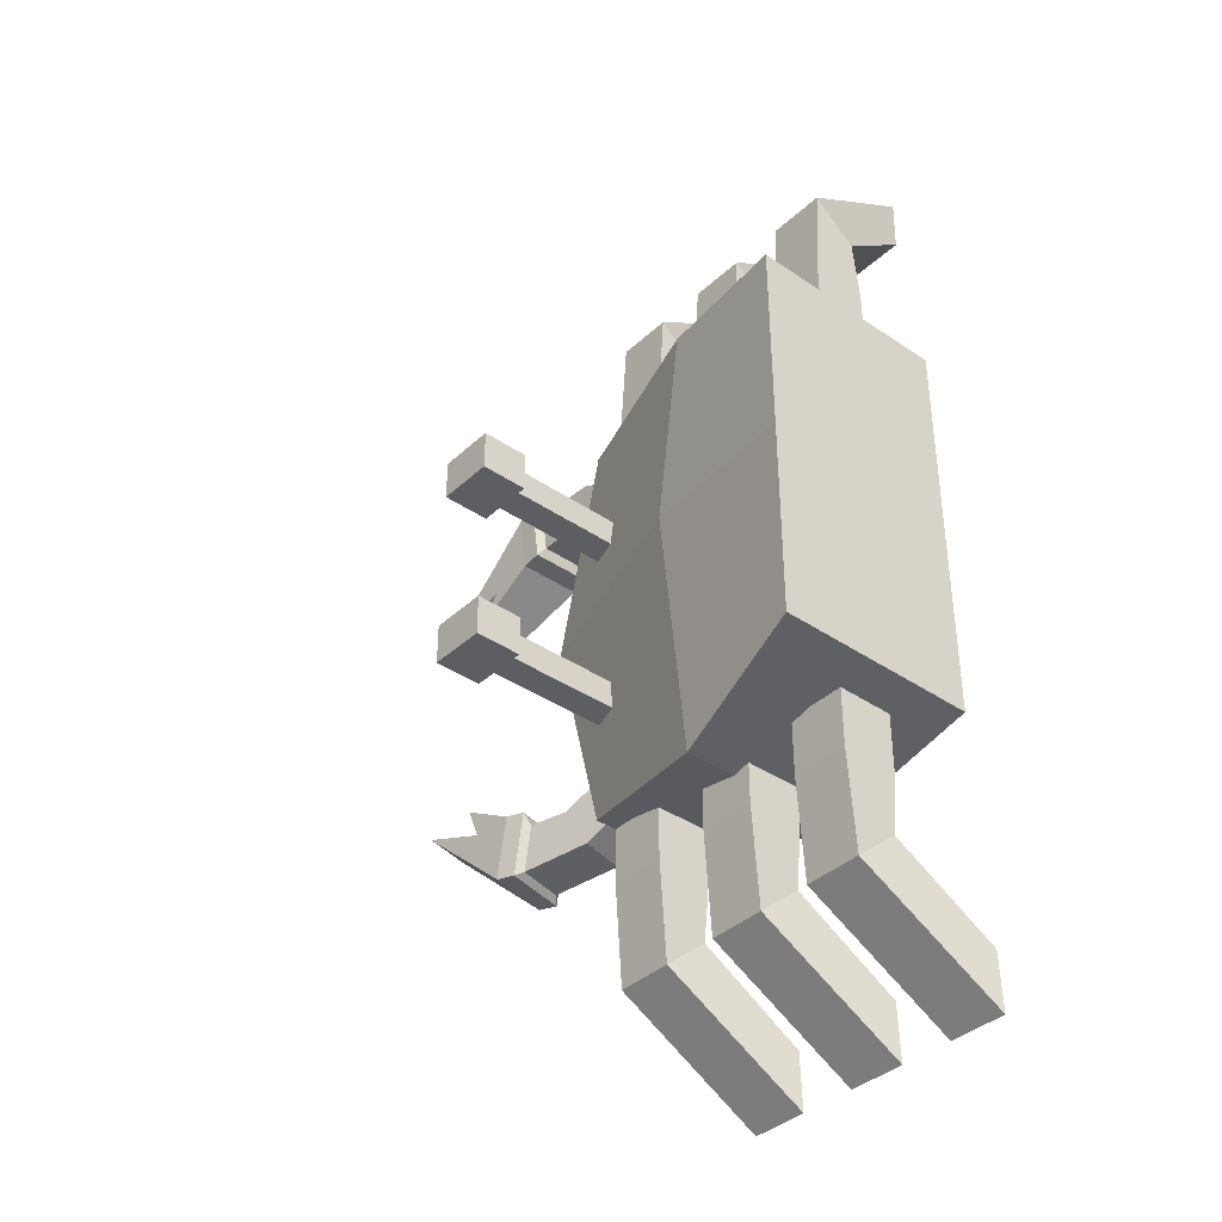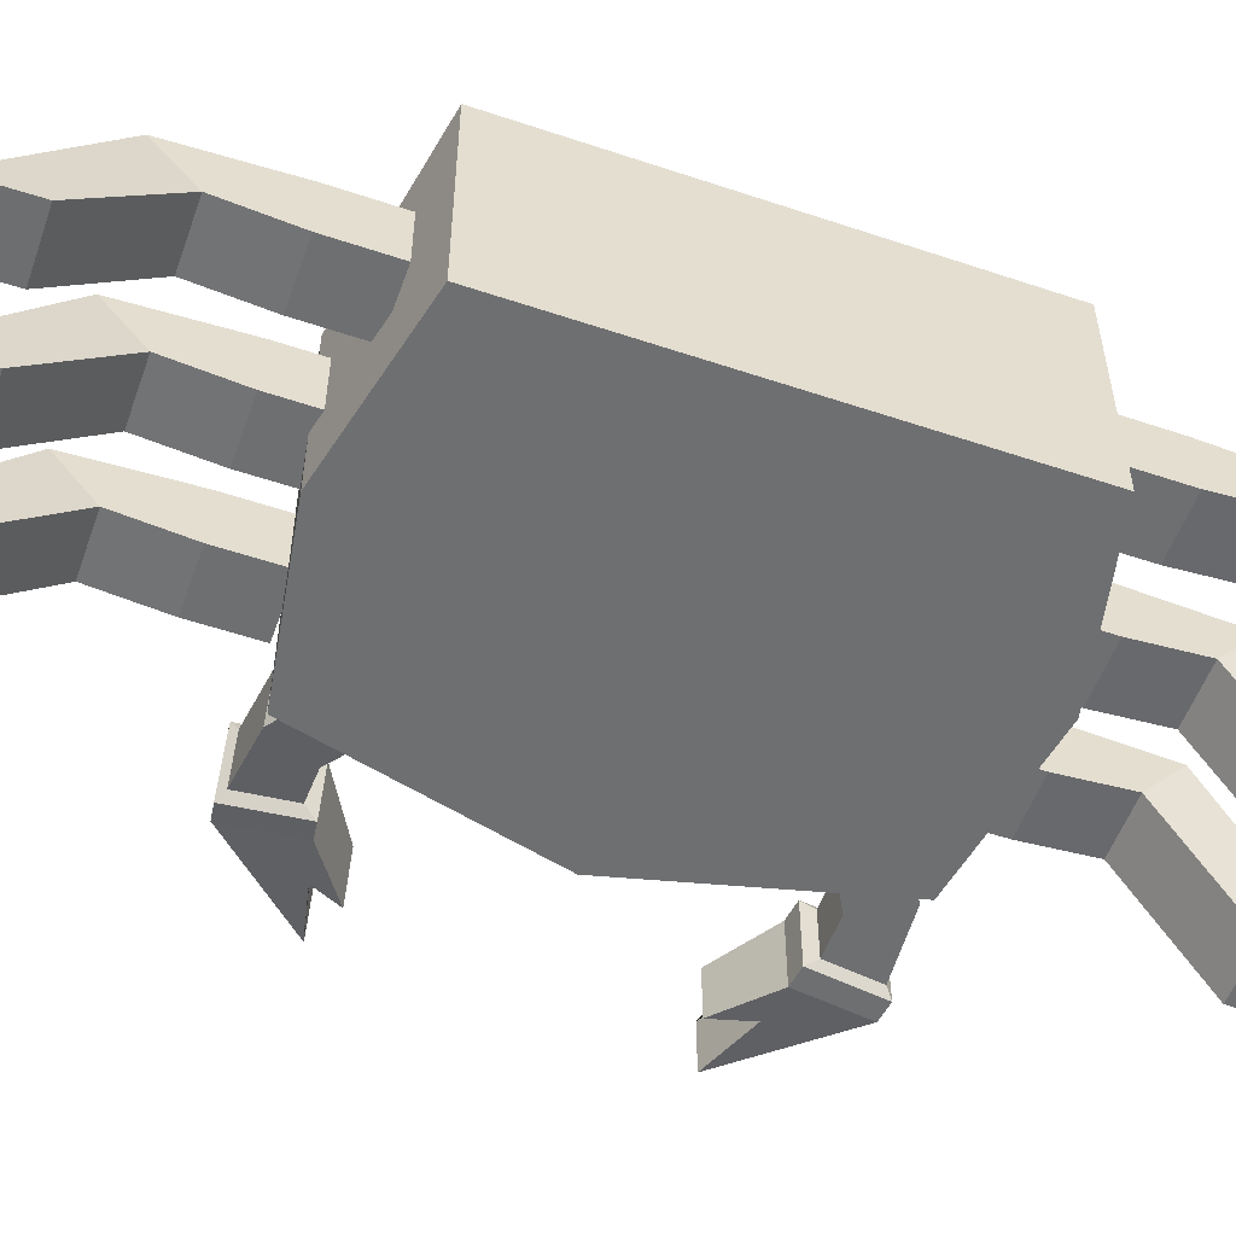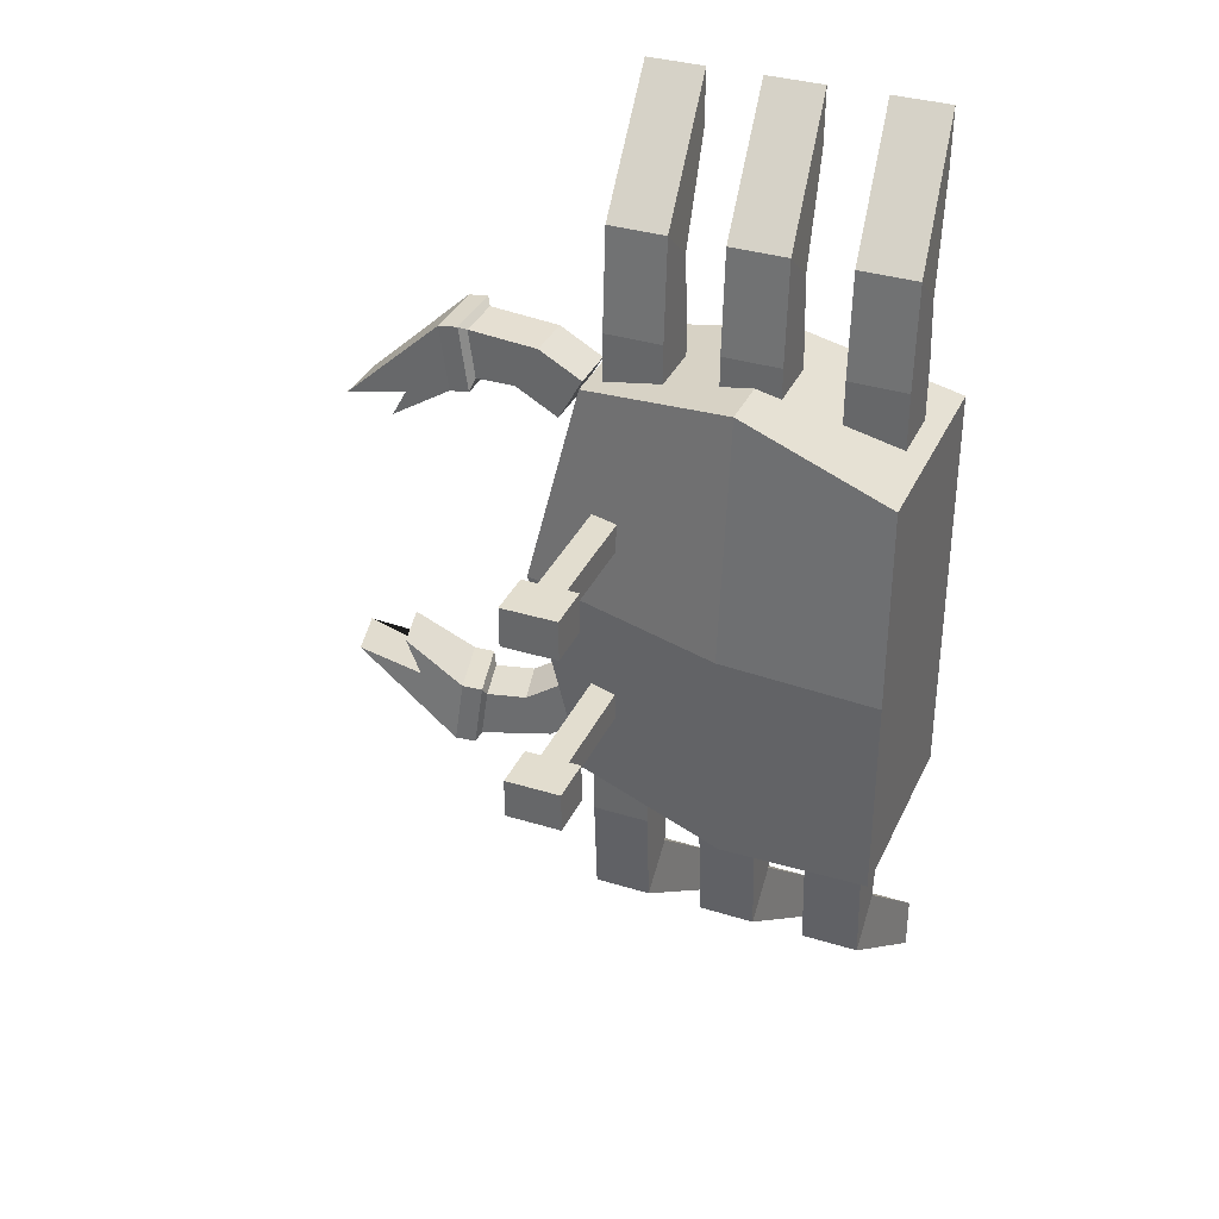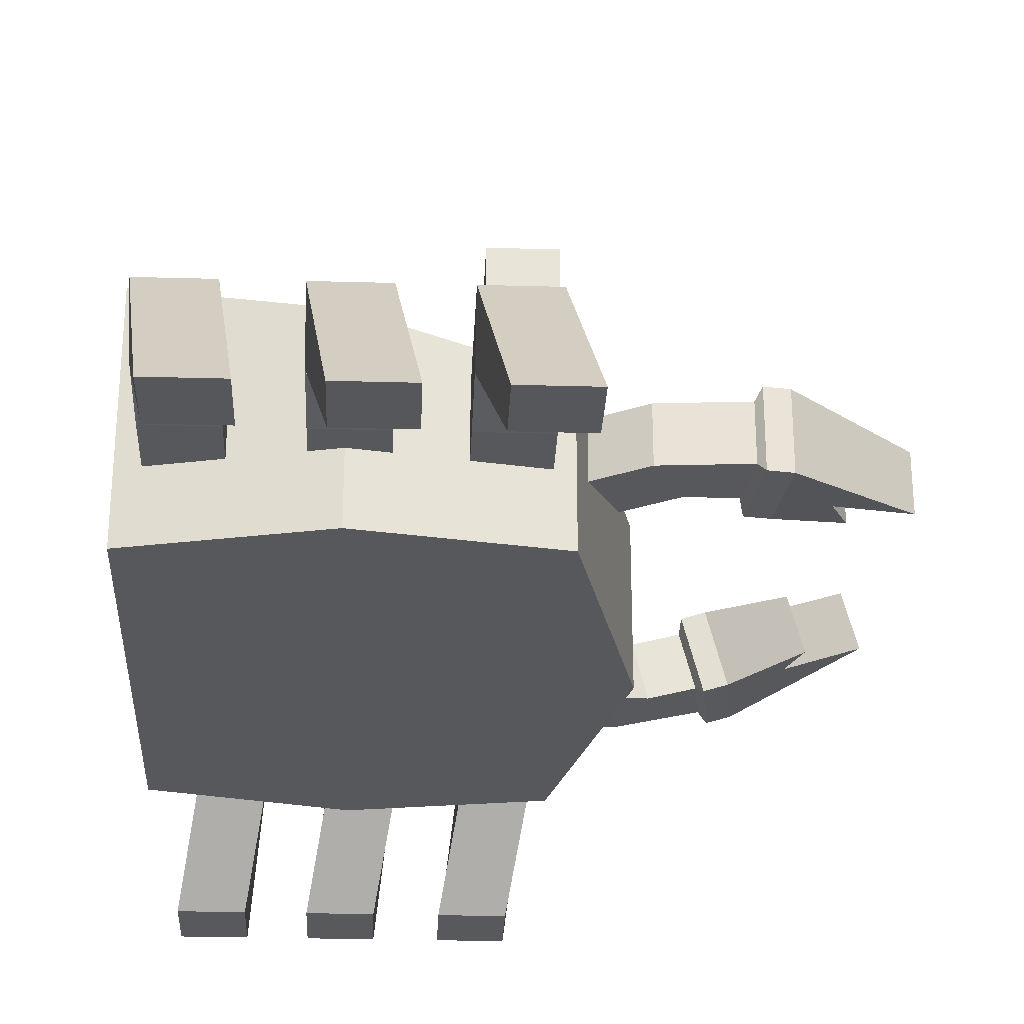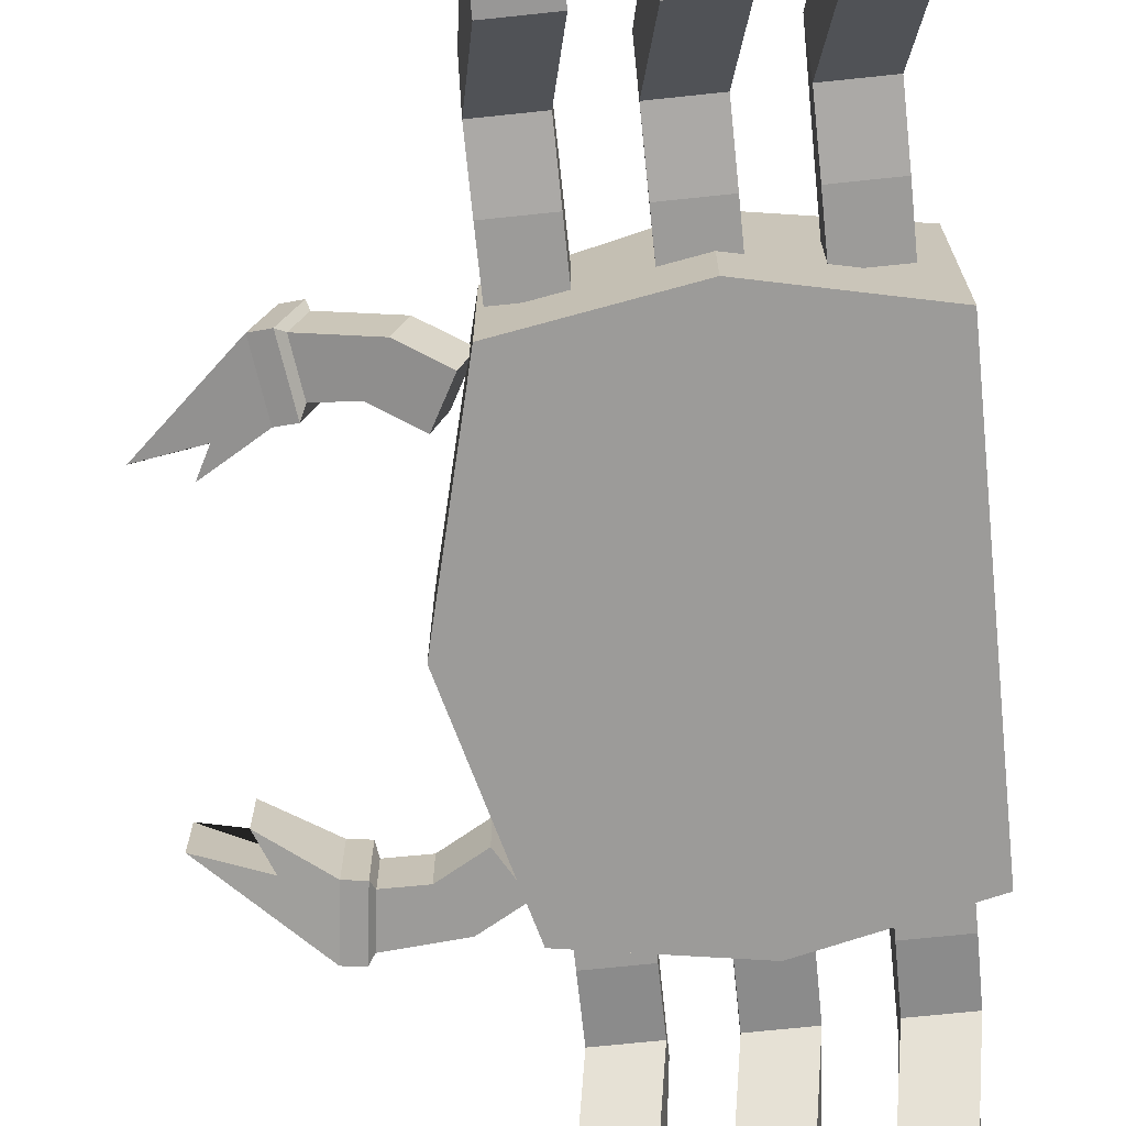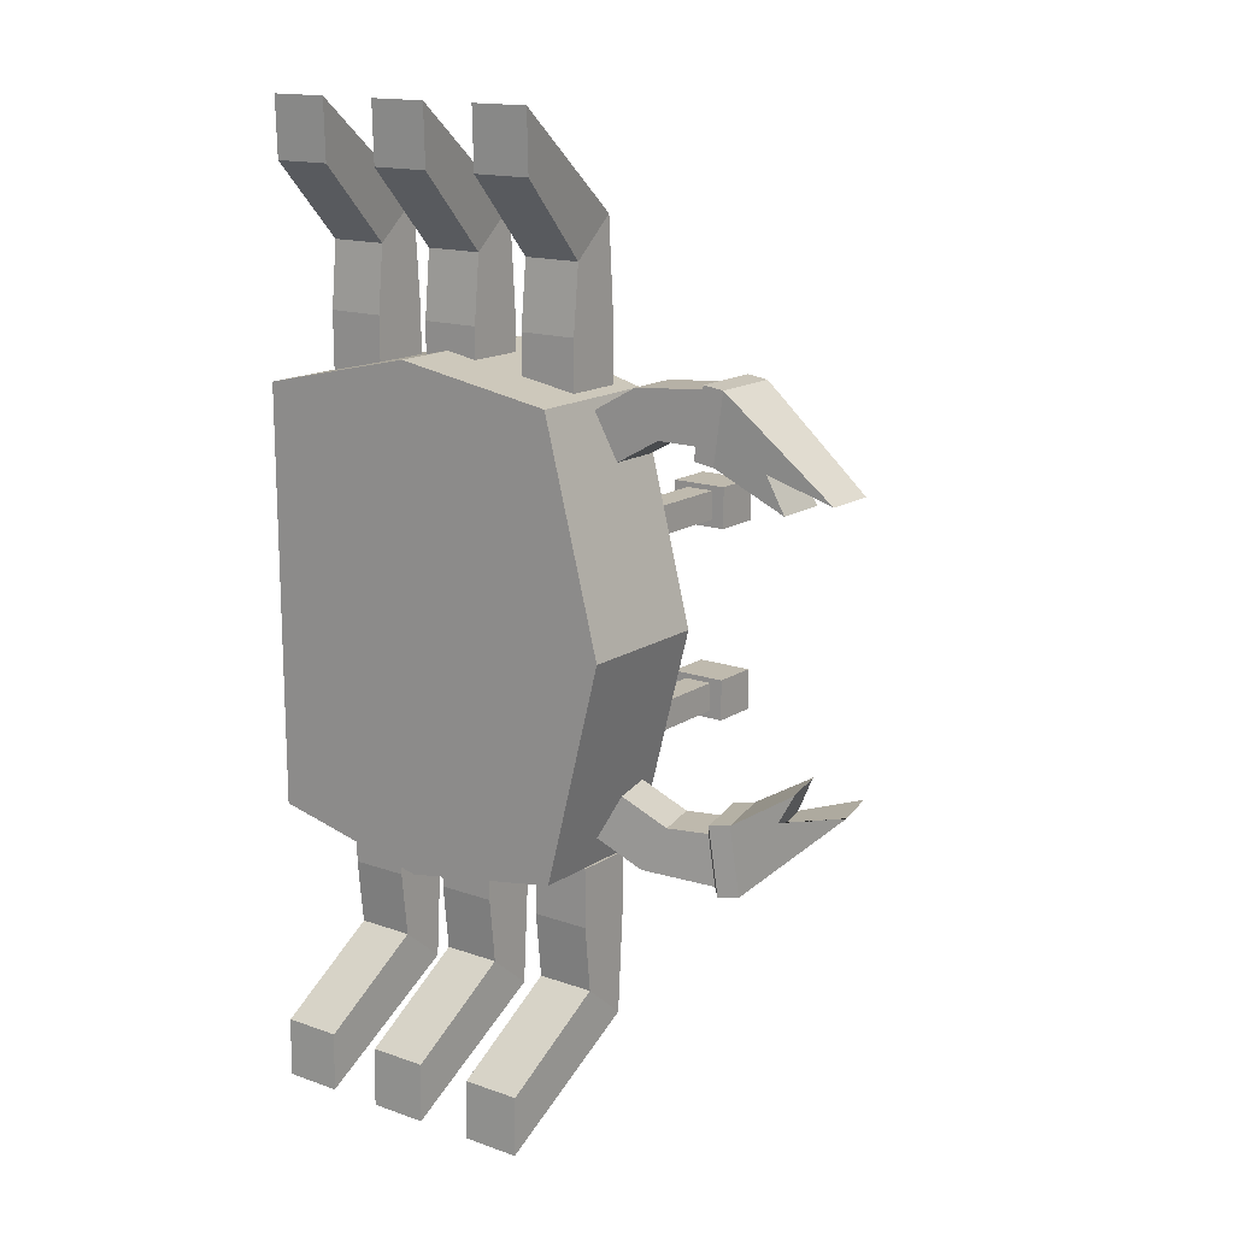
<metadata>
{"format":"obj","ext":"obj","renderer":"f3d","projection":"perspective","resolution":1024,"background":"white","views":[{"elev":-38.2,"azim":-130.8,"up":"+Z"},{"elev":-54.5,"azim":-109.6,"up":"+Y"},{"elev":34.9,"azim":-157.6,"up":"+Z"},{"elev":-28.7,"azim":-2.4,"up":"+Y"},{"elev":-69.8,"azim":-174.0,"up":"+Y"},{"elev":15.5,"azim":36.6,"up":"+Z"}]}
</metadata>
<code>
o Crab_Cube
v -0.3032 -0.3032 -19.43
v -0.3032 0.09616 -19.43
v -0.3032 -0.3032 -20.21
v -0.3032 0.09616 -20.21
v 0.3032 -0.3032 -19.41
v 0.3032 -0.04334 -19.41
v 0.3032 -0.3032 -20.23
v 0.3032 -0.04334 -20.23
v -0.3032 -0.3032 -19.82
v -0.3032 0.09616 -19.82
v 0.4076 -0.3032 -19.82
v 0.4076 -0.04334 -19.82
v 0 -0.3032 -20.28
v 0 0.02641 -20.28
v 0 -0.3032 -19.36
v 0 0.02641 -19.36
v 0 0.07848 -19.82
v 0 -0.3032 -19.82
v 0.2183 -0.06069 -20
v 0.2183 0.2677 -20
v 0.2183 -0.06069 -20.06
v 0.2183 0.2677 -20.06
v 0.272 -0.06069 -20
v 0.272 0.2677 -20
v 0.272 -0.06069 -20.06
v 0.272 0.2677 -20.06
v 0.1898 0.2227 -19.99
v 0.1898 0.3122 -19.99
v 0.1898 0.2227 -20.07
v 0.1898 0.3122 -20.07
v 0.2972 0.2227 -19.99
v 0.2972 0.3122 -19.99
v 0.2972 0.2227 -20.07
v 0.2972 0.3122 -20.07
v 0.2183 -0.06069 -19.64
v 0.2183 0.2677 -19.64
v 0.2183 -0.06069 -19.69
v 0.2183 0.2677 -19.69
v 0.272 -0.06069 -19.64
v 0.272 0.2677 -19.64
v 0.272 -0.06069 -19.69
v 0.272 0.2677 -19.69
v 0.1898 0.2227 -19.63
v 0.1898 0.3122 -19.63
v 0.1898 0.2227 -19.71
v 0.1898 0.3122 -19.71
v 0.2972 0.2227 -19.63
v 0.2972 0.3122 -19.63
v 0.2972 0.2227 -19.71
v 0.2972 0.3122 -19.71
v -0.2651 -0.1853 -19.31
v -0.2651 -0.07533 -19.31
v -0.2651 -0.1853 -19.42
v -0.2651 -0.07533 -19.42
v -0.1552 -0.1853 -19.31
v -0.1552 -0.07533 -19.31
v -0.1552 -0.1853 -19.42
v -0.1552 -0.07533 -19.42
v -0.2651 -0.1724 -19.19
v -0.2651 -0.08827 -19.12
v -0.1552 -0.08827 -19.12
v -0.1552 -0.1724 -19.19
v -0.2307 -0.3429 -19.04
v -0.2307 -0.3458 -18.93
v -0.1207 -0.3458 -18.93
v -0.1207 -0.3429 -19.04
v -0.0483 -0.1853 -19.31
v -0.0483 -0.07533 -19.31
v -0.0483 -0.1853 -19.42
v -0.0483 -0.07533 -19.42
v 0.06168 -0.1853 -19.31
v 0.06168 -0.07533 -19.31
v 0.06168 -0.1853 -19.42
v 0.06168 -0.07533 -19.42
v -0.0483 -0.1724 -19.19
v -0.0483 -0.08827 -19.12
v 0.06168 -0.08827 -19.12
v 0.06168 -0.1724 -19.19
v -0.01383 -0.3429 -19.04
v -0.01383 -0.3458 -18.93
v 0.09615 -0.3458 -18.93
v 0.09615 -0.3429 -19.04
v 0.1626 -0.1853 -19.31
v 0.1626 -0.07533 -19.31
v 0.1626 -0.1853 -19.42
v 0.1626 -0.07533 -19.42
v 0.2726 -0.1853 -19.31
v 0.2726 -0.07533 -19.31
v 0.2726 -0.1853 -19.42
v 0.2726 -0.07533 -19.42
v 0.1626 -0.1724 -19.19
v 0.1626 -0.08827 -19.12
v 0.2726 -0.08827 -19.12
v 0.2726 -0.1724 -19.19
v 0.1971 -0.3429 -19.04
v 0.1971 -0.3458 -18.93
v 0.307 -0.3458 -18.93
v 0.307 -0.3429 -19.04
v 0.2918 -0.1853 -20.35
v 0.2918 -0.07533 -20.35
v 0.2918 -0.1853 -20.24
v 0.2918 -0.07533 -20.24
v 0.1818 -0.1853 -20.35
v 0.1818 -0.07533 -20.35
v 0.1818 -0.1853 -20.24
v 0.1818 -0.07533 -20.24
v 0.2918 -0.1724 -20.47
v 0.2918 -0.08827 -20.54
v 0.1818 -0.08827 -20.54
v 0.1818 -0.1724 -20.47
v 0.2573 -0.3429 -20.62
v 0.2573 -0.3458 -20.73
v 0.1473 -0.3458 -20.73
v 0.1473 -0.3429 -20.62
v 0.07495 -0.1853 -20.35
v 0.07495 -0.07533 -20.35
v 0.07495 -0.1853 -20.24
v 0.07495 -0.07533 -20.24
v -0.03503 -0.1853 -20.35
v -0.03503 -0.07533 -20.35
v -0.03503 -0.1853 -20.24
v -0.03503 -0.07533 -20.24
v 0.07495 -0.1724 -20.47
v 0.07495 -0.08827 -20.54
v -0.03503 -0.08827 -20.54
v -0.03503 -0.1724 -20.47
v 0.04047 -0.3429 -20.62
v 0.04047 -0.3458 -20.73
v -0.06951 -0.3458 -20.73
v -0.06951 -0.3429 -20.62
v -0.1359 -0.1853 -20.35
v -0.1359 -0.07533 -20.35
v -0.1359 -0.1853 -20.24
v -0.1359 -0.07533 -20.24
v -0.2459 -0.1853 -20.35
v -0.2459 -0.07533 -20.35
v -0.2459 -0.1853 -20.24
v -0.2459 -0.07533 -20.24
v -0.1359 -0.1724 -20.47
v -0.1359 -0.08827 -20.54
v -0.2459 -0.08827 -20.54
v -0.2459 -0.1724 -20.47
v -0.1704 -0.3429 -20.62
v -0.1704 -0.3458 -20.73
v -0.2804 -0.3458 -20.73
v -0.2804 -0.3429 -20.62
v 0.3193 -0.1906 -19.42
v 0.3193 -0.09649 -19.42
v 0.3653 -0.1906 -19.51
v 0.3653 -0.09649 -19.51
v 0.4015 -0.1906 -19.38
v 0.4015 -0.09649 -19.38
v 0.4474 -0.1906 -19.46
v 0.4474 -0.09649 -19.46
v 0.5226 -0.09649 -19.46
v 0.5226 -0.1906 -19.46
v 0.5354 -0.1906 -19.37
v 0.5354 -0.09649 -19.37
v 0.7694 -0.07437 -19.53
v 0.7694 -0.171 -19.53
v 0.6797 -0.1723 -19.56
v 0.6797 -0.07567 -19.56
v 0.5288 -0.07994 -19.48
v 0.5288 -0.2065 -19.48
v 0.546 -0.2065 -19.36
v 0.546 -0.07994 -19.36
v 0.5666 -0.07994 -19.49
v 0.5666 -0.2065 -19.49
v 0.5838 -0.2065 -19.36
v 0.5838 -0.07994 -19.36
v 0.6289 -0.07839 -19.46
v 0.6513 -0.1832 -19.49
v 0.3097 -0.1136 -20.16
v 0.3327 -0.2049 -20.16
v 0.3543 -0.1023 -20.08
v 0.3773 -0.1936 -20.08
v 0.3894 -0.0935 -20.21
v 0.4124 -0.1848 -20.21
v 0.434 -0.08227 -20.13
v 0.457 -0.1736 -20.13
v 0.5299 -0.1552 -20.13
v 0.5069 -0.0639 -20.13
v 0.5193 -0.06078 -20.22
v 0.5423 -0.1521 -20.22
v 0.7747 -0.1164 -20.06
v 0.7511 -0.02267 -20.06
v 0.6637 -0.04334 -20.03
v 0.6873 -0.137 -20.03
v 0.54 -0.1697 -20.11
v 0.5091 -0.04702 -20.11
v 0.5257 -0.04284 -20.23
v 0.5566 -0.1655 -20.23
v 0.5766 -0.1605 -20.1
v 0.5457 -0.03779 -20.1
v 0.5623 -0.03361 -20.23
v 0.5932 -0.1563 -20.23
v 0.6374 -0.1468 -20.13
v 0.6335 -0.03964 -20.1
f 9 10 4 3
f 13 14 8 7
f 11 12 6 5
f 15 16 2 1
f 18 11 5 15
f 17 10 2 16
f 14 4 10 17
f 13 7 11 18
f 7 8 12 11
f 1 2 10 9
f 3 13 18 9
f 8 14 17 12
f 12 17 16 6
f 9 18 15 1
f 5 6 16 15
f 3 4 14 13
f 19 20 22 21
f 21 22 26 25
f 25 26 24 23
f 23 24 20 19
f 21 25 23 19
f 26 22 20 24
f 27 28 30 29
f 29 30 34 33
f 33 34 32 31
f 31 32 28 27
f 29 33 31 27
f 34 30 28 32
f 35 36 38 37
f 37 38 42 41
f 41 42 40 39
f 39 40 36 35
f 37 41 39 35
f 42 38 36 40
f 43 44 46 45
f 45 46 50 49
f 49 50 48 47
f 47 48 44 43
f 45 49 47 43
f 50 46 44 48
f 51 52 54 53
f 53 54 58 57
f 57 58 56 55
f 51 55 62 59
f 53 57 55 51
f 58 54 52 56
f 61 60 64 65
f 56 52 60 61
f 55 56 61 62
f 52 51 59 60
f 66 65 64 63
f 62 61 65 66
f 59 62 66 63
f 60 59 63 64
f 67 68 70 69
f 69 70 74 73
f 73 74 72 71
f 67 71 78 75
f 69 73 71 67
f 74 70 68 72
f 77 76 80 81
f 72 68 76 77
f 71 72 77 78
f 68 67 75 76
f 82 81 80 79
f 78 77 81 82
f 75 78 82 79
f 76 75 79 80
f 83 84 86 85
f 85 86 90 89
f 89 90 88 87
f 83 87 94 91
f 85 89 87 83
f 90 86 84 88
f 93 92 96 97
f 88 84 92 93
f 87 88 93 94
f 84 83 91 92
f 98 97 96 95
f 94 93 97 98
f 91 94 98 95
f 92 91 95 96
f 99 100 102 101
f 101 102 106 105
f 105 106 104 103
f 99 103 110 107
f 101 105 103 99
f 106 102 100 104
f 109 108 112 113
f 104 100 108 109
f 103 104 109 110
f 100 99 107 108
f 114 113 112 111
f 110 109 113 114
f 107 110 114 111
f 108 107 111 112
f 115 116 118 117
f 117 118 122 121
f 121 122 120 119
f 115 119 126 123
f 117 121 119 115
f 122 118 116 120
f 125 124 128 129
f 120 116 124 125
f 119 120 125 126
f 116 115 123 124
f 130 129 128 127
f 126 125 129 130
f 123 126 130 127
f 124 123 127 128
f 131 132 134 133
f 133 134 138 137
f 137 138 136 135
f 131 135 142 139
f 133 137 135 131
f 138 134 132 136
f 141 140 144 145
f 136 132 140 141
f 135 136 141 142
f 132 131 139 140
f 146 145 144 143
f 142 141 145 146
f 139 142 146 143
f 140 139 143 144
f 147 148 150 149
f 149 150 154 153
f 154 152 158 155
f 151 152 148 147
f 149 153 151 147
f 154 150 148 152
f 153 154 155 156
f 152 151 157 158
f 151 153 156 157
f 157 156 164 165
f 158 157 165 166
f 156 155 163 164
f 155 158 166 163
f 163 166 170 167
f 167 170 159 171 162
f 164 163 167 168
f 166 165 169 170
f 165 164 168 169
f 168 167 162 161
f 170 169 160 159
f 169 168 161 172 160
f 160 172 171 159
f 172 161 162 171
f 173 174 176 175
f 175 176 180 179
f 180 178 184 181
f 177 178 174 173
f 175 179 177 173
f 180 176 174 178
f 179 180 181 182
f 178 177 183 184
f 177 179 182 183
f 183 182 190 191
f 184 183 191 192
f 182 181 189 190
f 181 184 192 189
f 189 192 196 193
f 193 196 185 197 188
f 190 189 193 194
f 192 191 195 196
f 191 190 194 195
f 194 193 188 187
f 196 195 186 185
f 195 194 187 198 186
f 186 198 197 185
f 198 187 188 197

</code>
